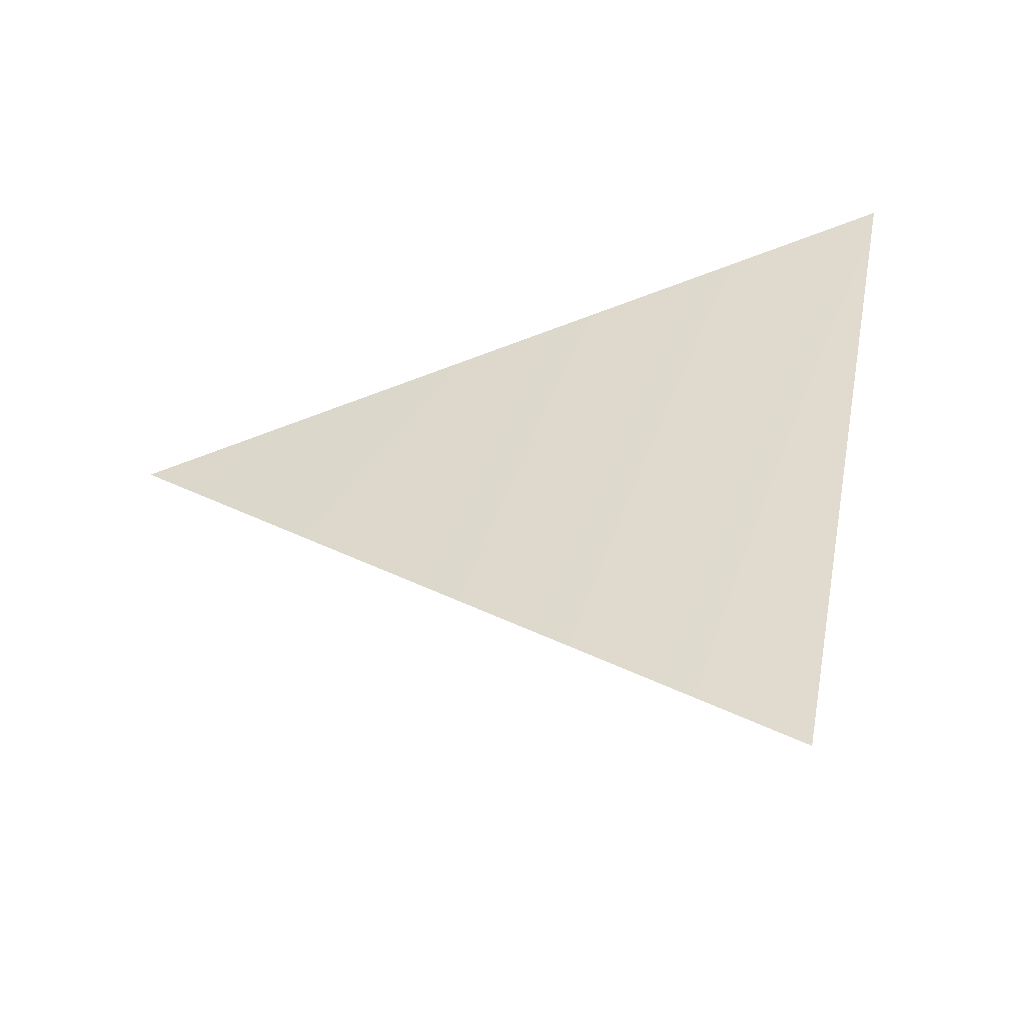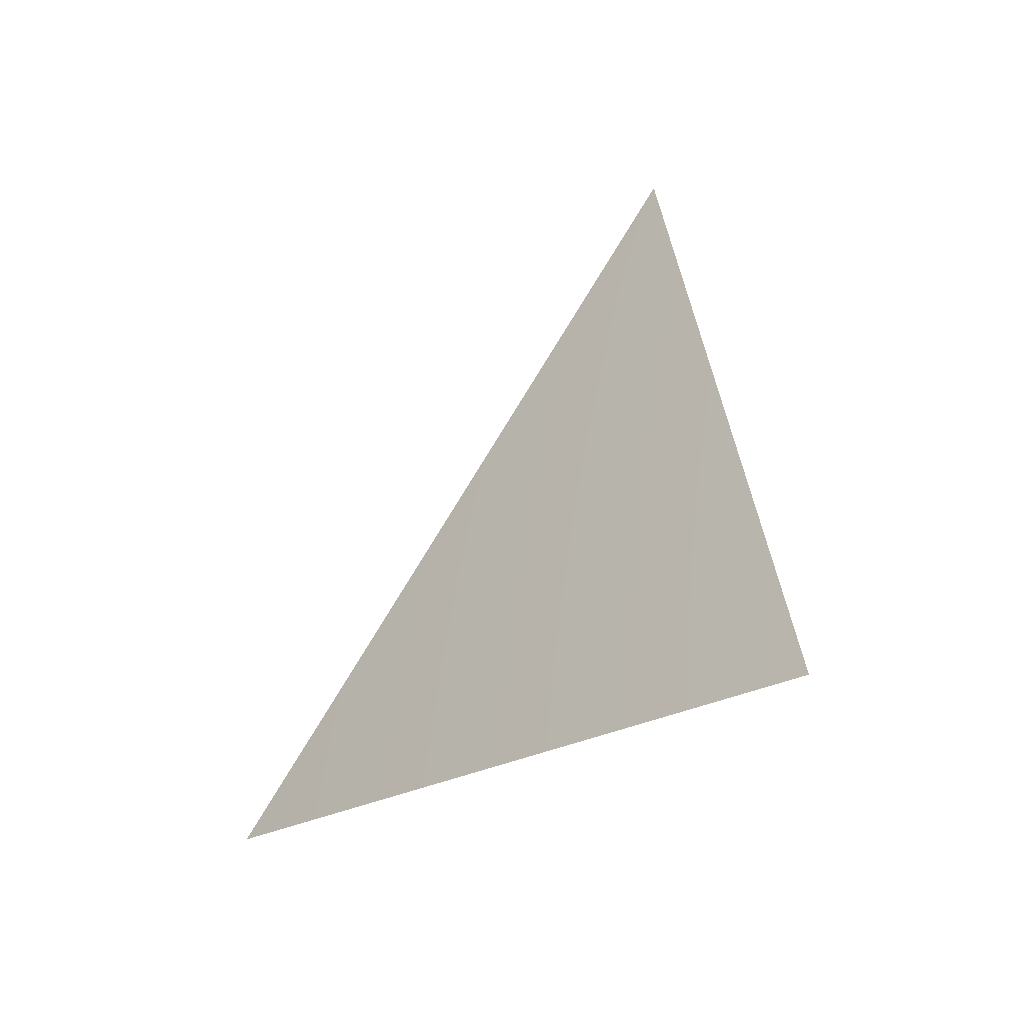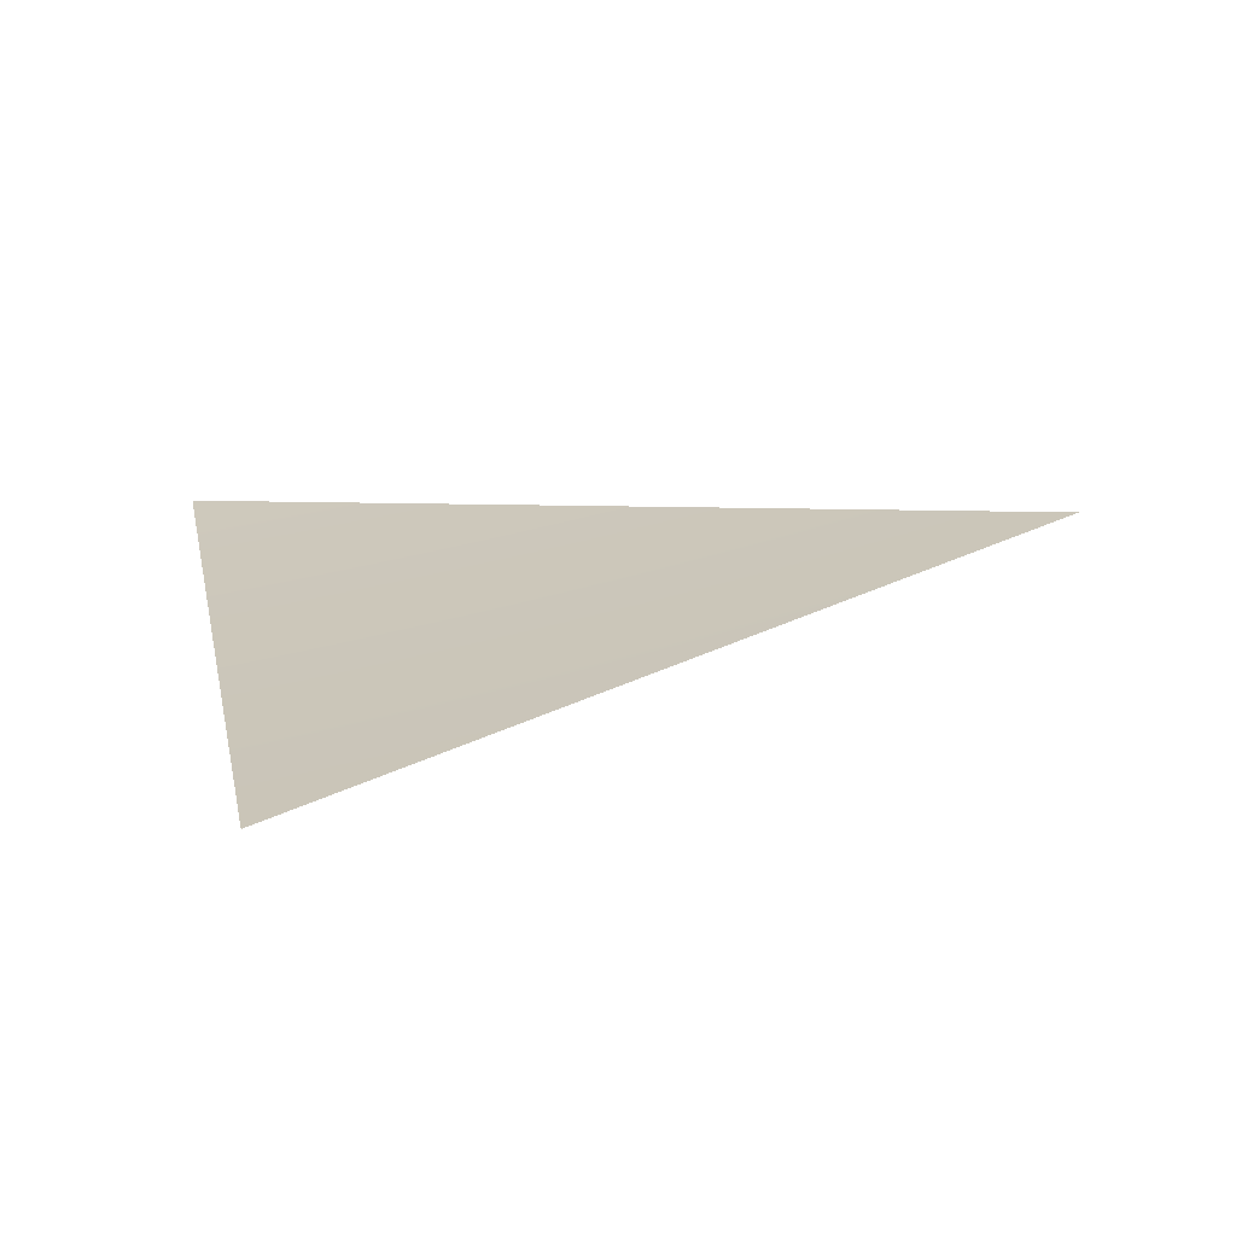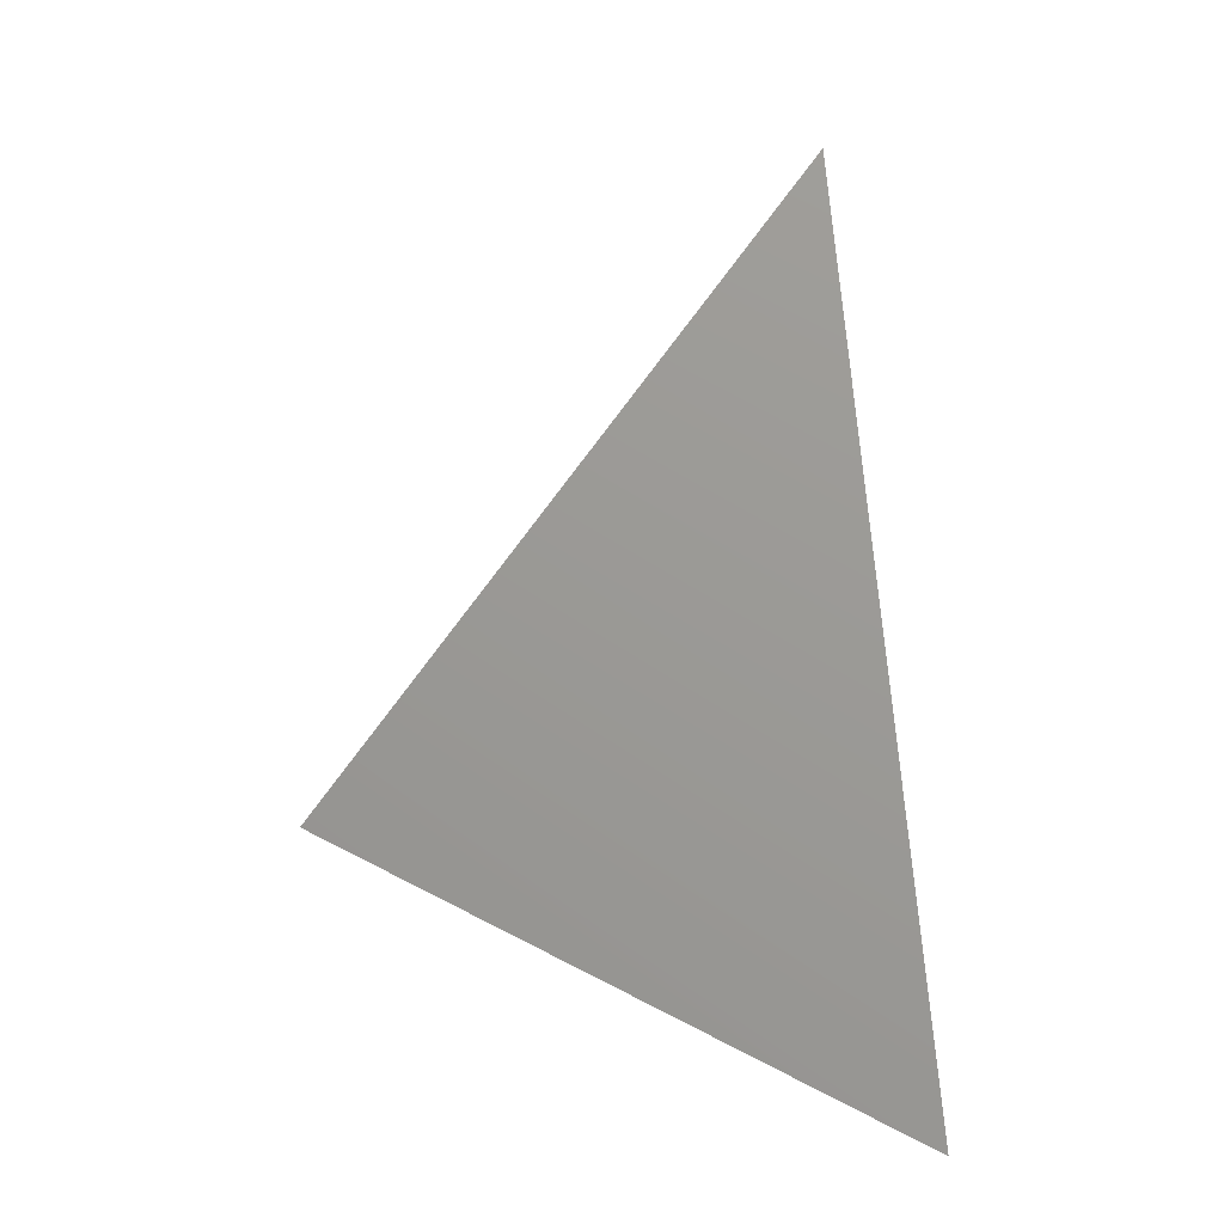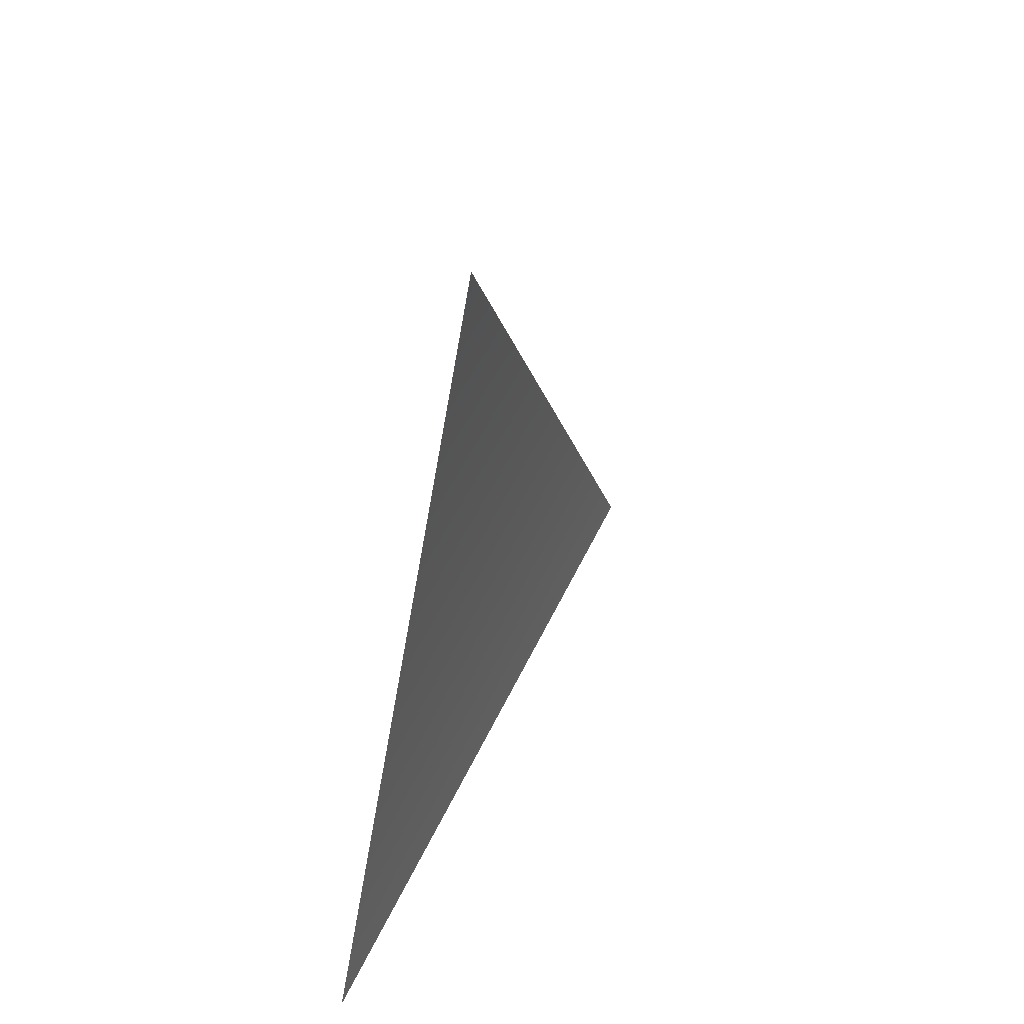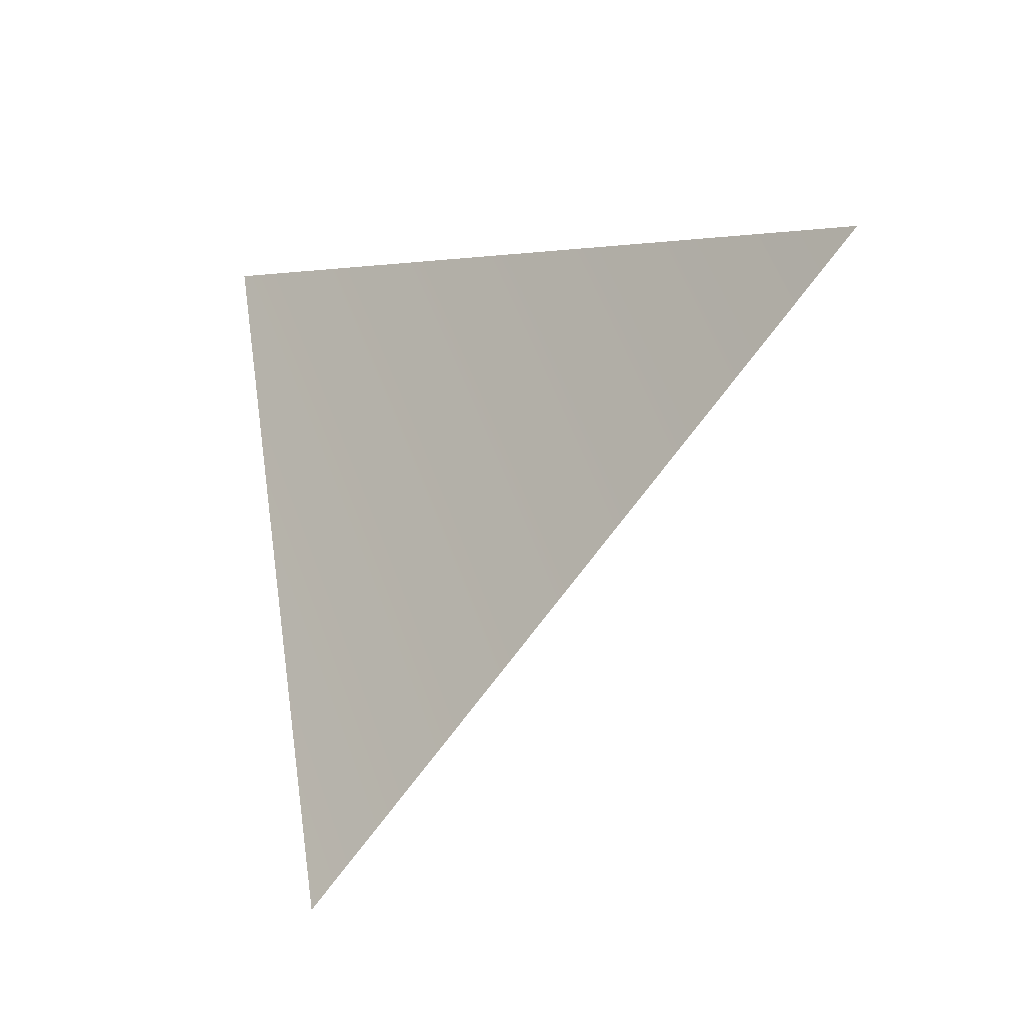
<metadata>
{"format":"obj","ext":"obj","renderer":"f3d","projection":"perspective","resolution":1024,"background":"white","views":[{"elev":-48.9,"azim":-80.2,"up":"+Z"},{"elev":-39.6,"azim":-47.4,"up":"+Y"},{"elev":-68.3,"azim":88.1,"up":"+Z"},{"elev":11.4,"azim":-54.1,"up":"+Y"},{"elev":37.5,"azim":22.8,"up":"+Y"},{"elev":-17.5,"azim":124.9,"up":"+Z"}]}
</metadata>
<code>
v -0.05756 -0.01357 0.3065
v -0.05901 -0.02326 0.3555
v -0.05374 0.0304 0.3433
g mmGroup0
f 1 2 3

</code>
